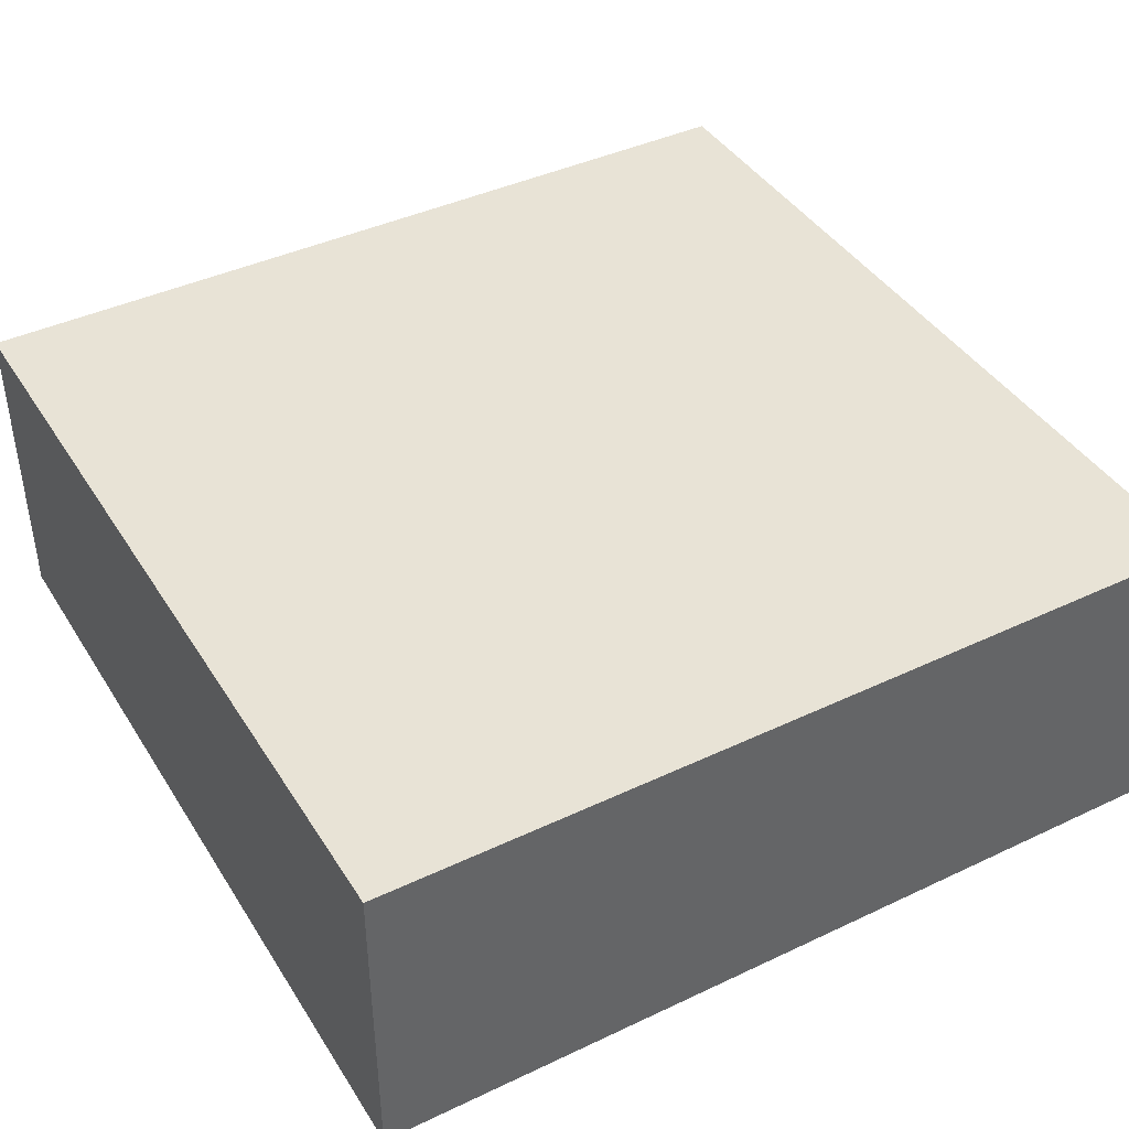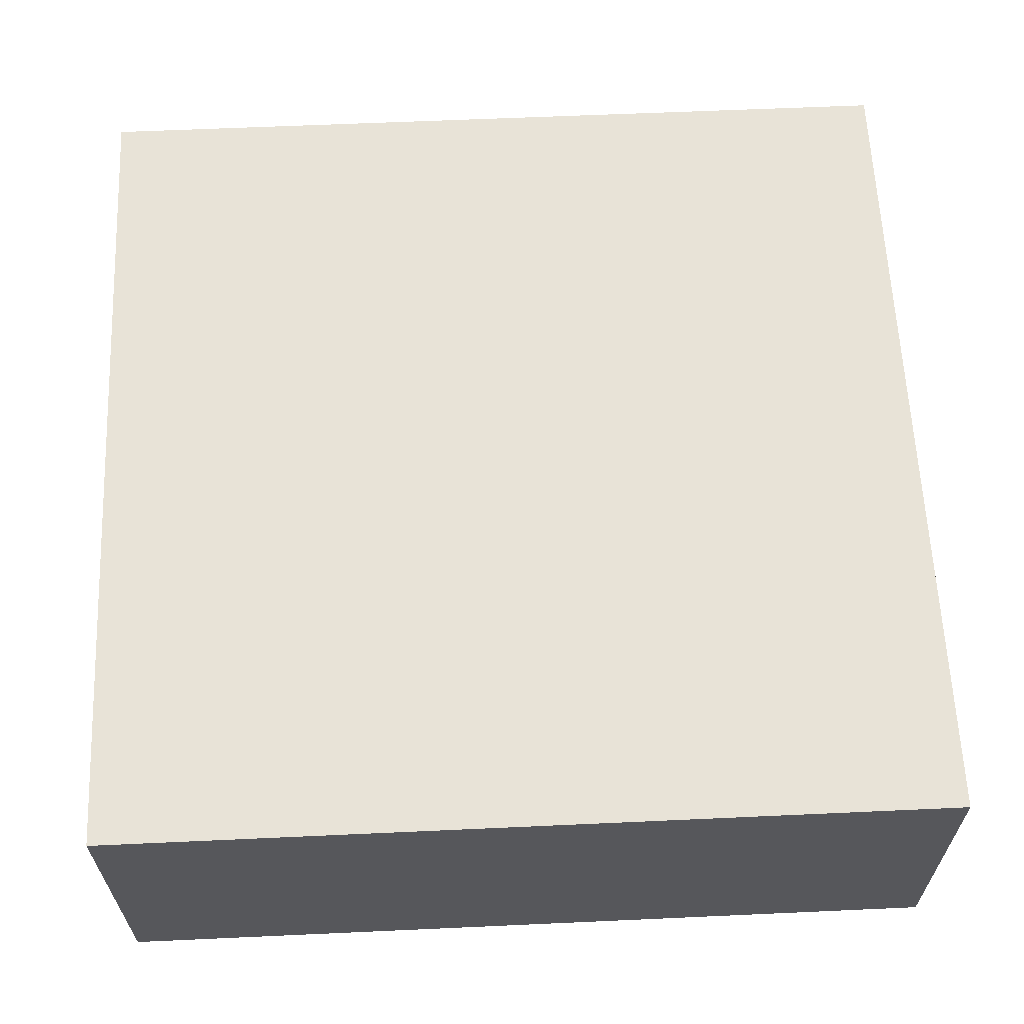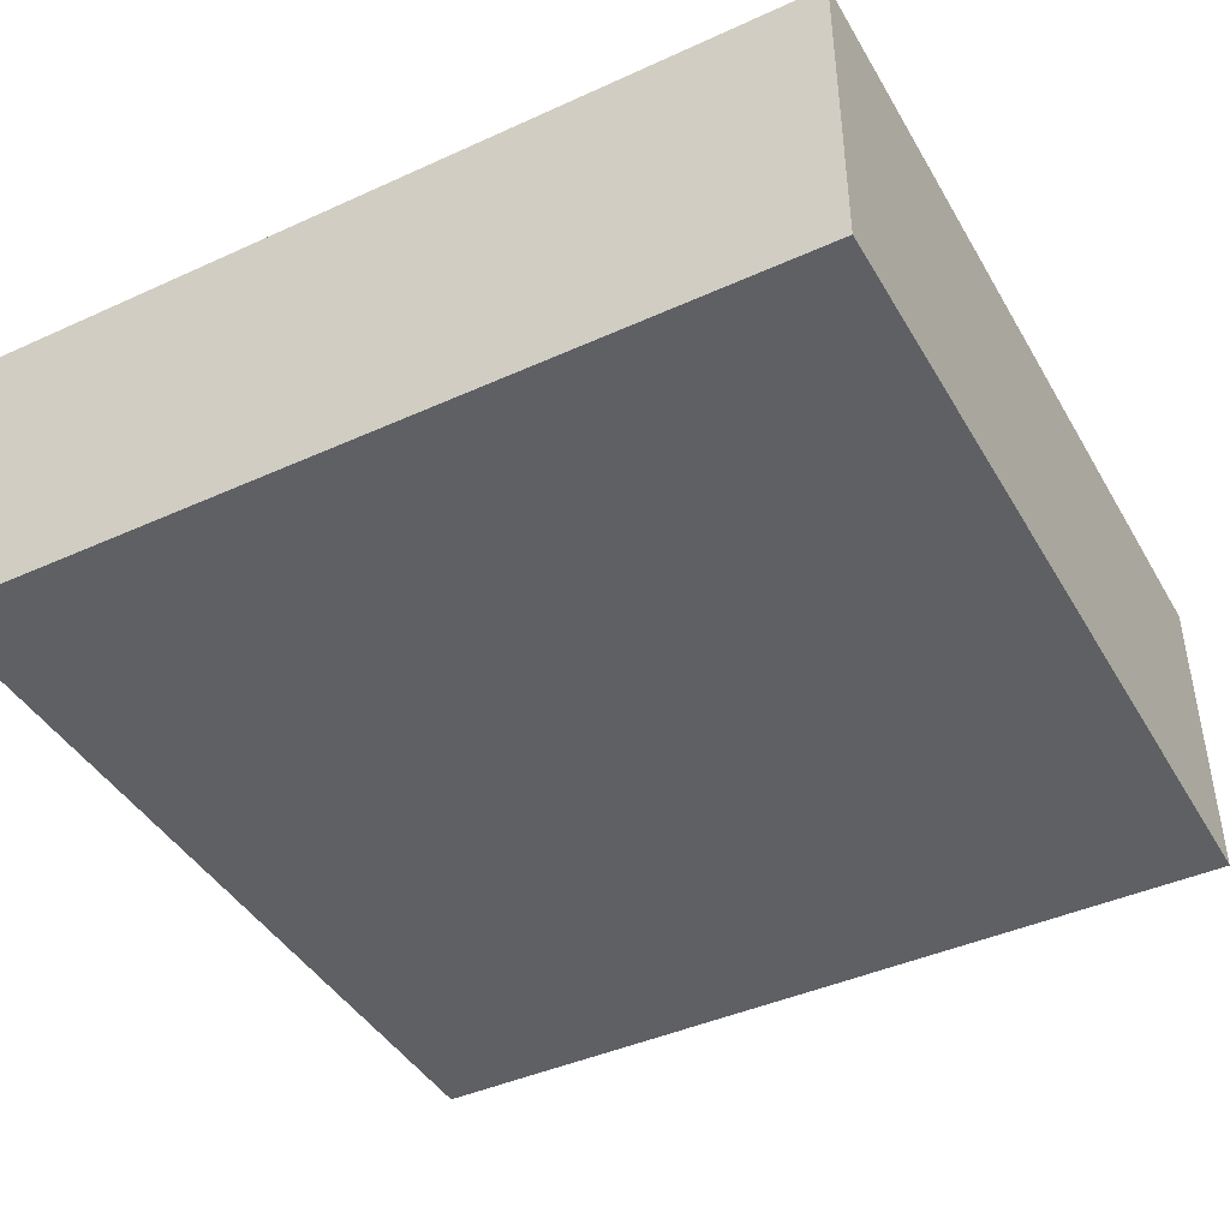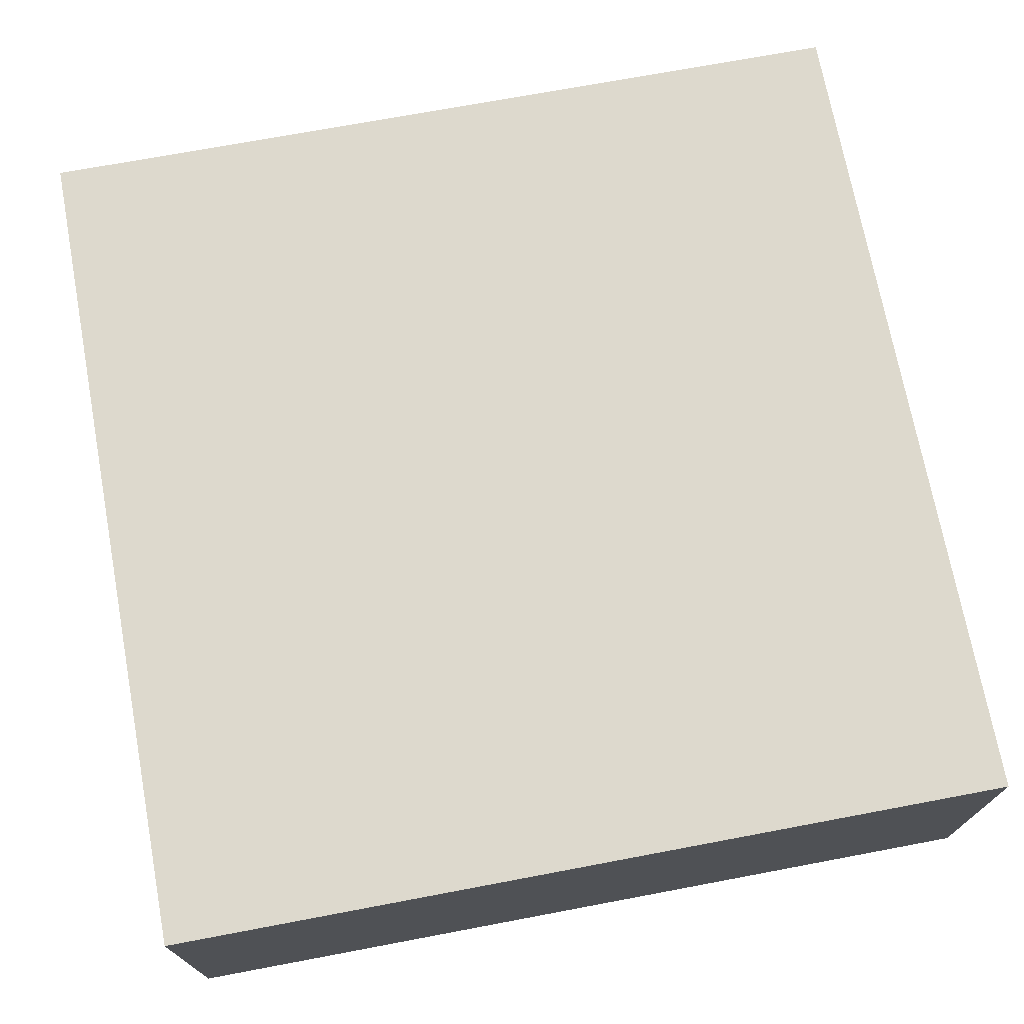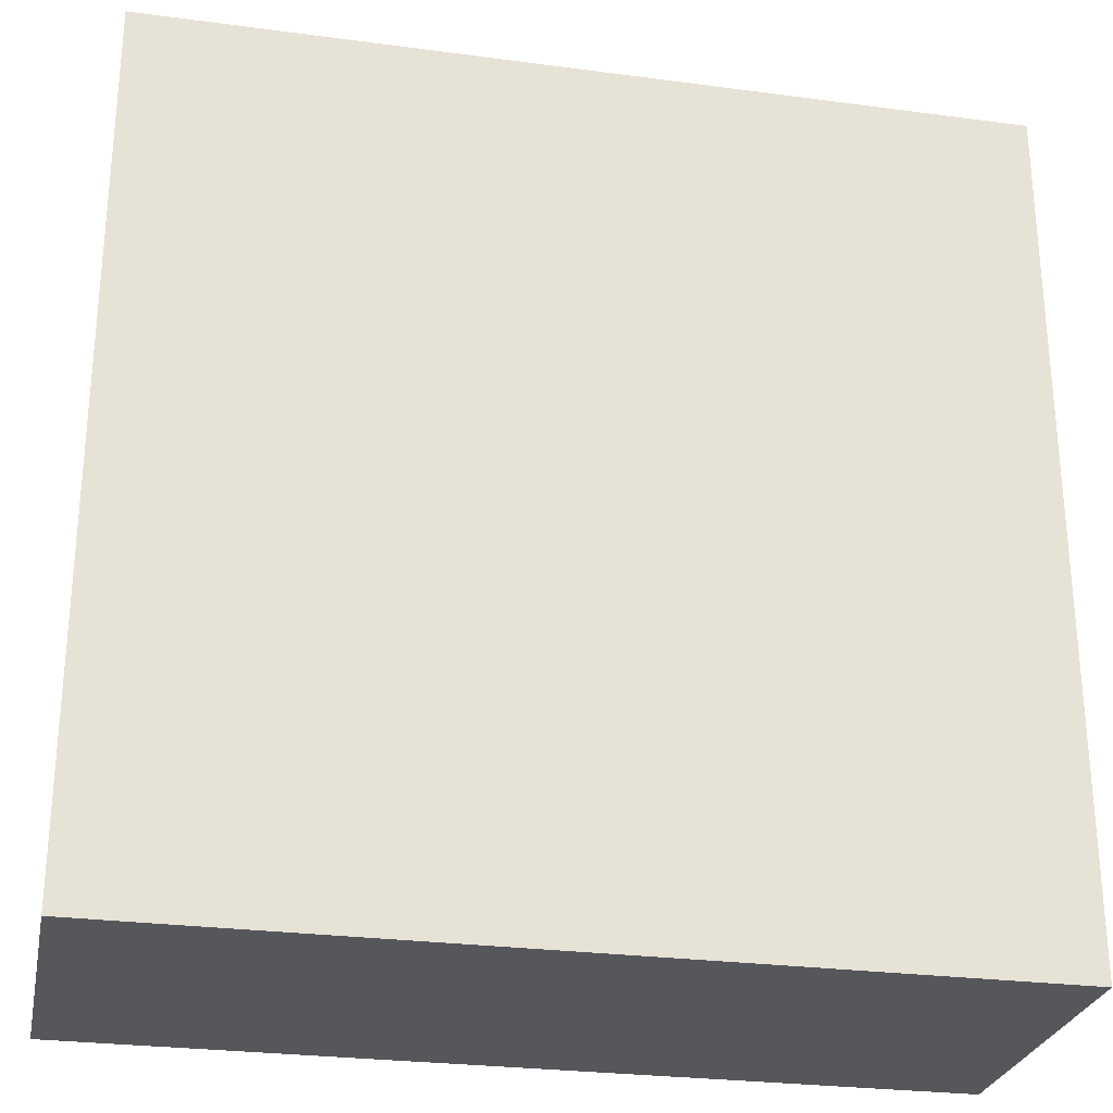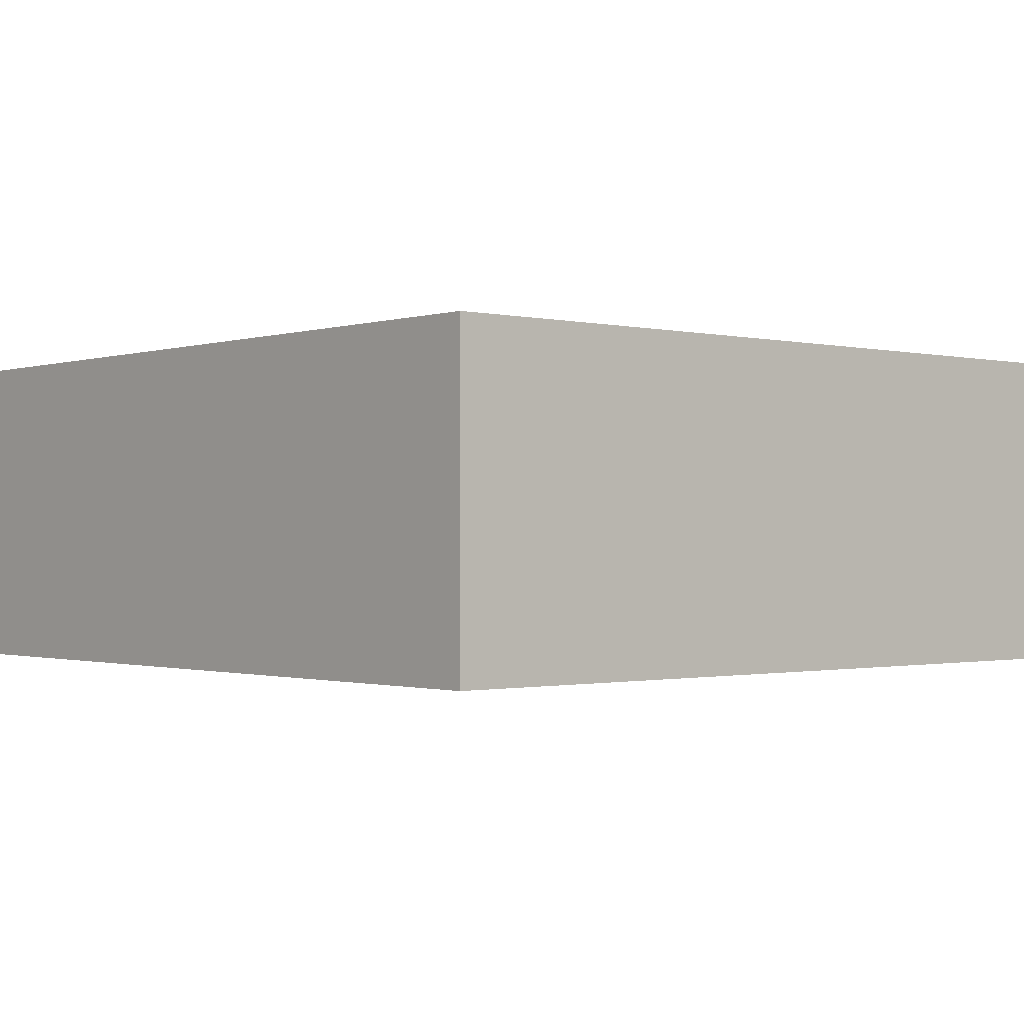
<metadata>
{"format":"obj","ext":"obj","renderer":"f3d","projection":"perspective","resolution":1024,"background":"white","views":[{"elev":41.7,"azim":150.3,"up":"+Z"},{"elev":62.3,"azim":177.4,"up":"+Z"},{"elev":-43.0,"azim":28.3,"up":"+Z"},{"elev":72.0,"azim":169.4,"up":"+Z"},{"elev":-27.2,"azim":-11.6,"up":"+Y"},{"elev":-0.9,"azim":139.2,"up":"+Z"}]}
</metadata>
<code>
o 14552
v 2224 1870 7.632
v 2224 1870 7.632
v 2224 1870 7.632
v 2224 1870 7.684
v 2224 1870 7.684
v 2224 1870 7.684
v 2224 1870 7.632
v 2224 1870 7.632
v 2224 1870 7.632
v 2224 1870 7.684
v 2224 1870 7.632
v 2224 1870 7.684
v 2224 1870 7.684
v 2224 1870 7.684
v 2224 1870 7.684
v 2224 1870 7.684
v 2224 1870 7.632
v 2224 1870 7.684
v 2224 1870 7.632
v 2224 1870 7.684
v 2224 1870 7.684
v 2224 1870 7.632
v 2224 1870 7.684
v 2224 1870 7.684
v 2224 1870 7.632
v 2224 1870 7.632
v 2224 1870 7.684
v 2224 1870 7.632
v 2224 1870 7.632
f 1 2 3
f 1 4 5
f 6 2 7
f 8 9 7
f 10 7 11
f 12 13 14
f 14 15 16
f 17 15 18
f 19 20 21
f 22 23 20
f 24 25 26
f 27 28 29

</code>
